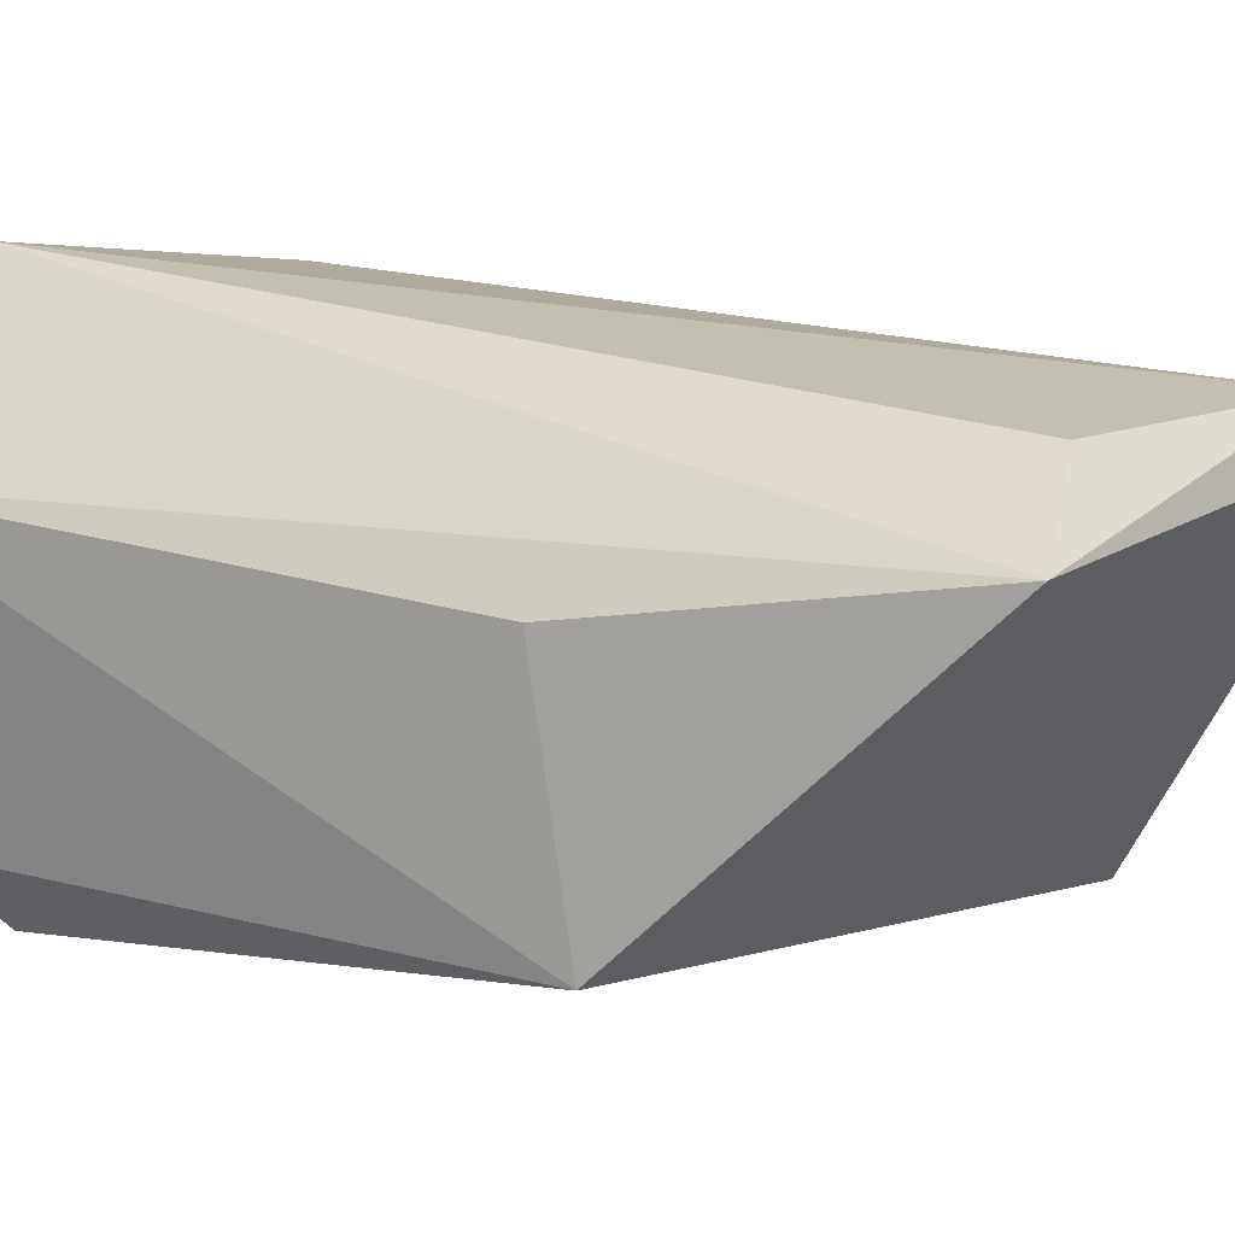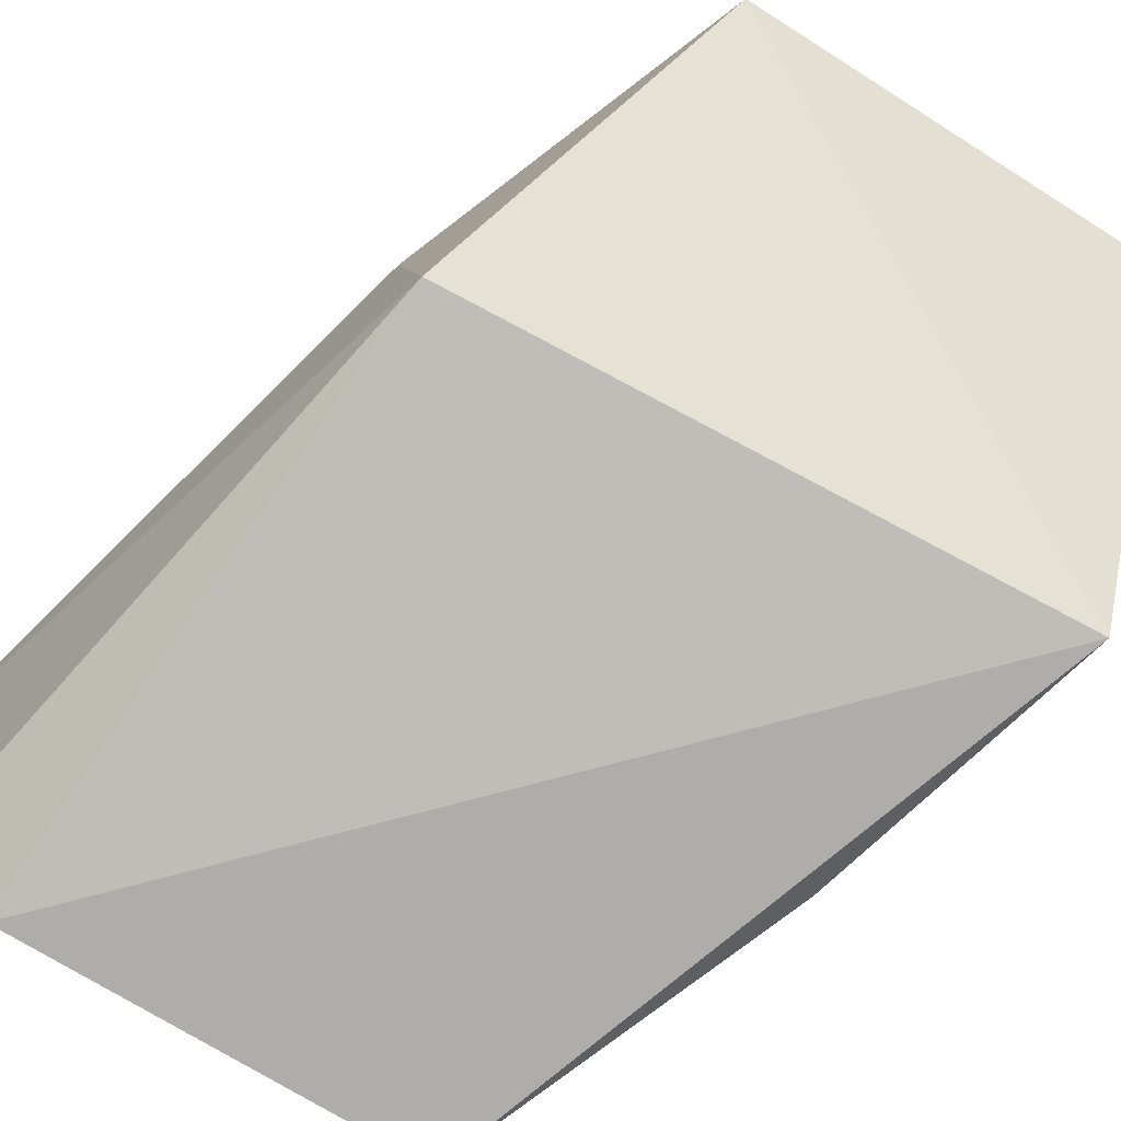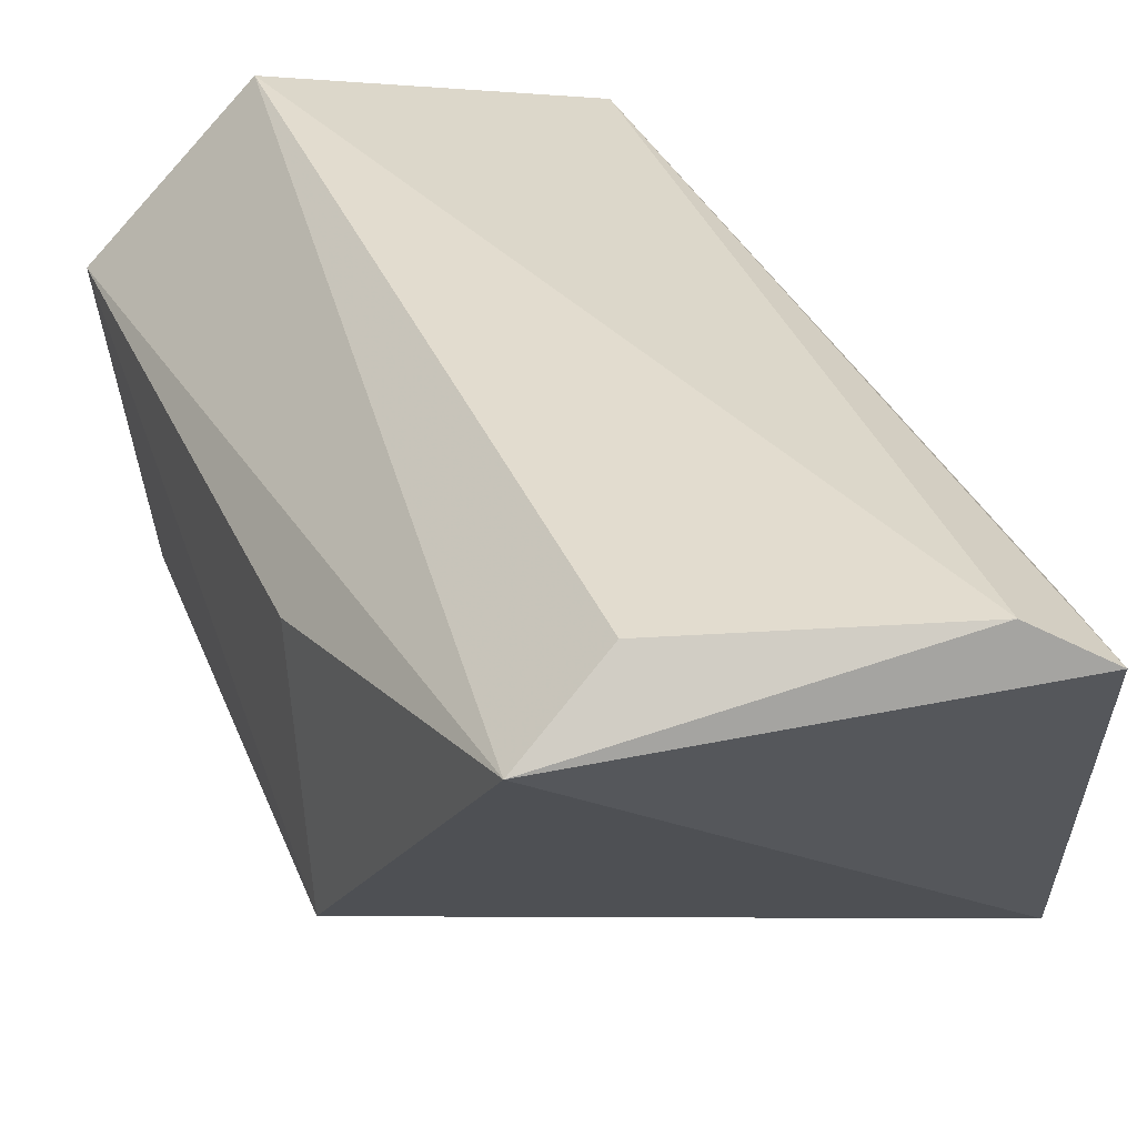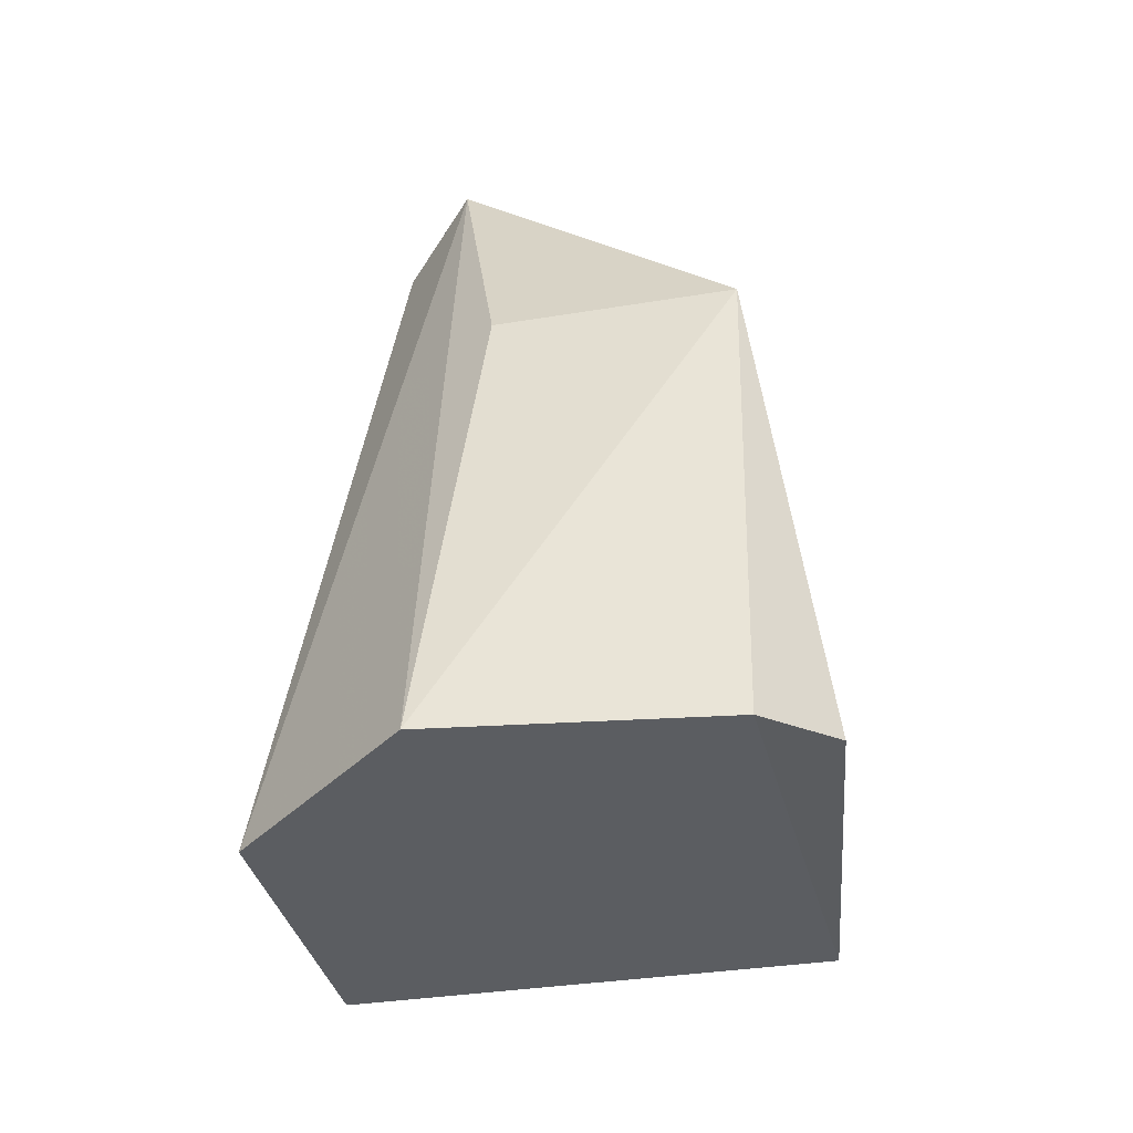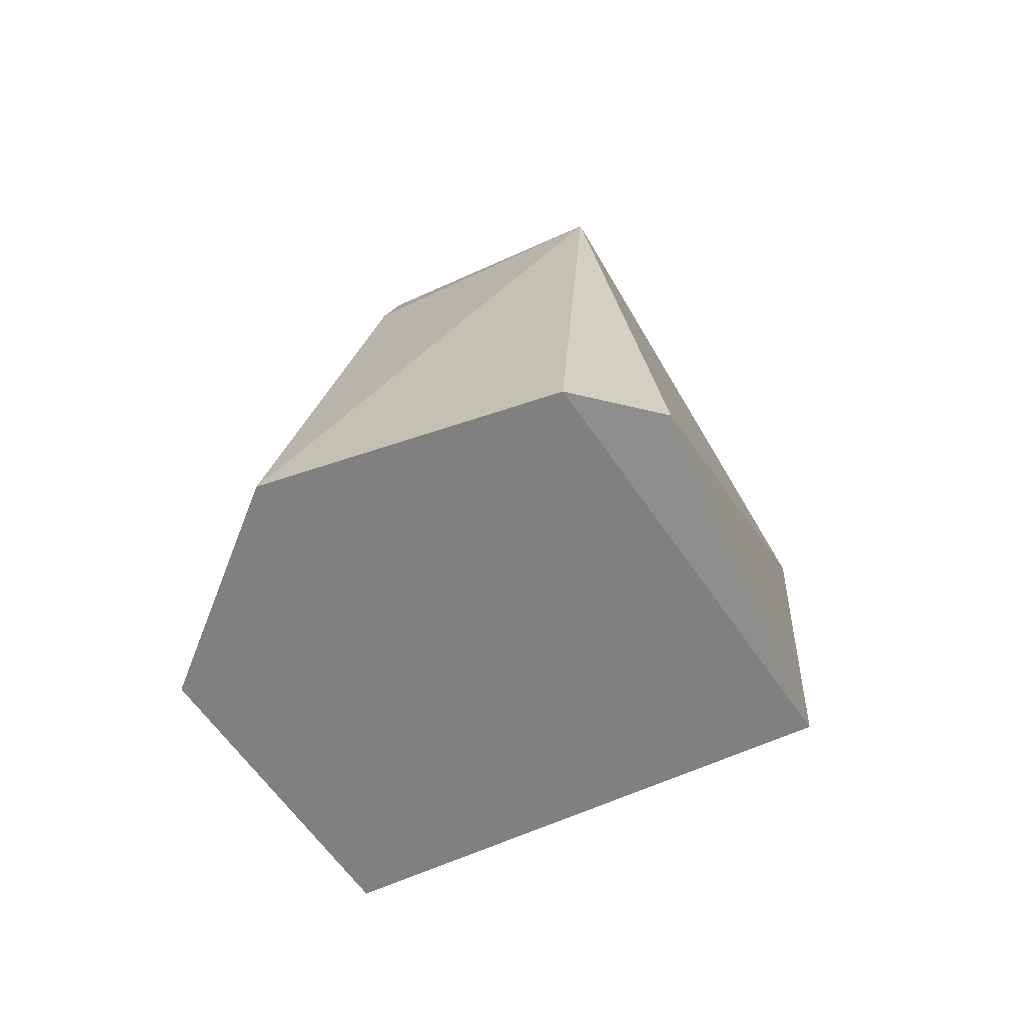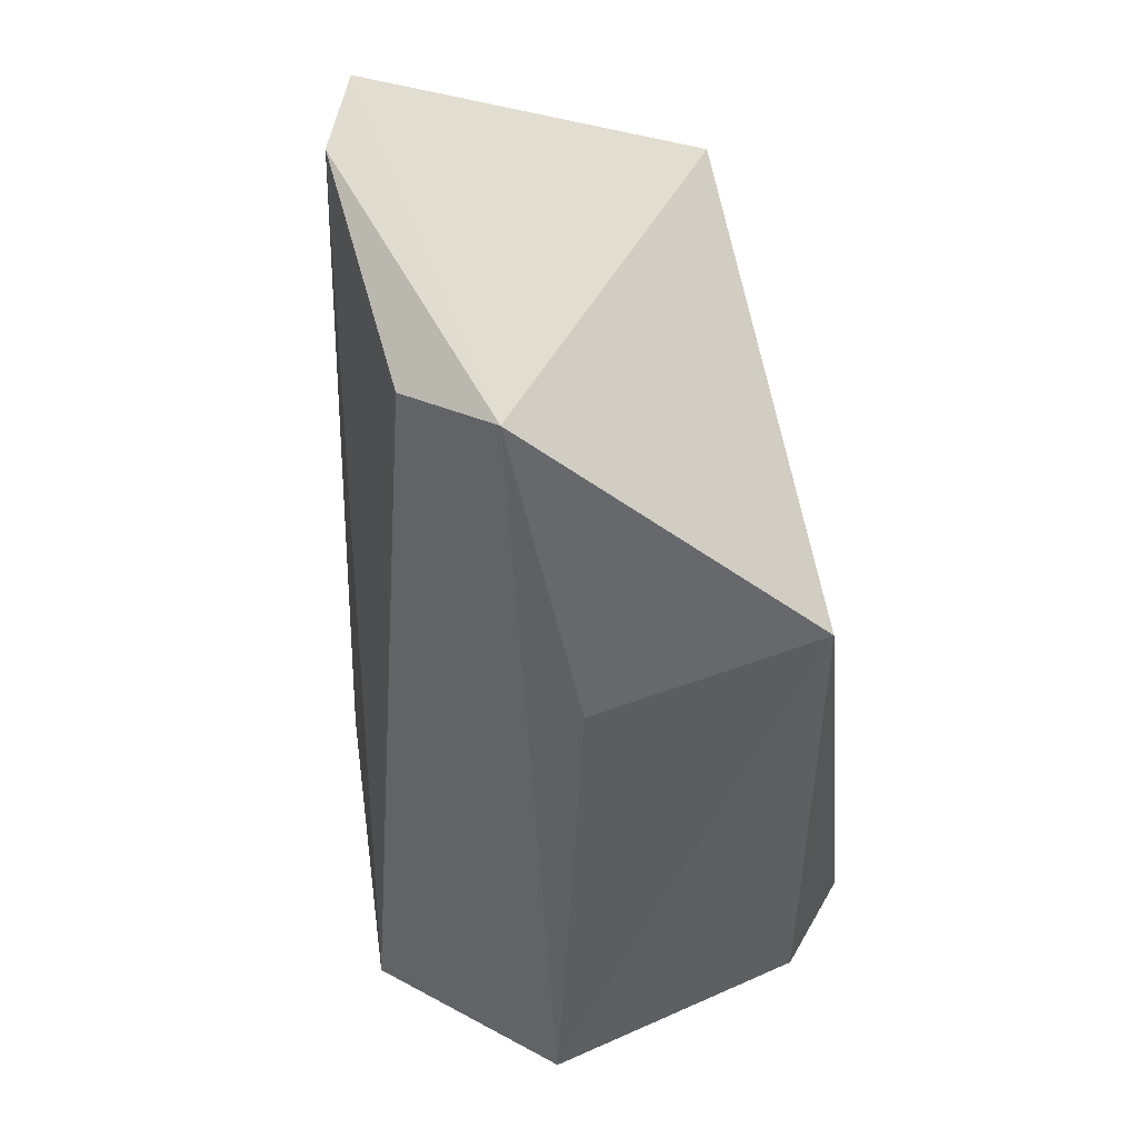
<metadata>
{"format":"obj","ext":"obj","renderer":"f3d","projection":"perspective","resolution":1024,"background":"white","views":[{"elev":10.6,"azim":127.5,"up":"+Z"},{"elev":-77.8,"azim":143.3,"up":"+Z"},{"elev":28.3,"azim":167.1,"up":"+Z"},{"elev":-43.0,"azim":97.0,"up":"+Y"},{"elev":-64.1,"azim":116.0,"up":"+Y"},{"elev":55.0,"azim":76.2,"up":"+Y"}]}
</metadata>
<code>
v 0.8661 0.6427 0.2838
v 0.8873 0.5734 0.2779
v 0.8795 0.6219 0.2548
v 0.8358 0.6289 0.2525
v 0.8508 0.5771 0.2886
v 0.8778 0.5773 0.2499
v 0.8727 0.6454 0.2779
v 0.875 0.574 0.2911
v 0.8404 0.6478 0.2816
v 0.8836 0.5754 0.2557
v 0.8478 0.58 0.2512
v 0.8805 0.6192 0.274
v 0.8355 0.6263 0.2742
v 0.8462 0.6467 0.2847
v 0.8389 0.6035 0.2765
v 0.8394 0.6061 0.2544
f 6 4 3
f 7 3 4
f 8 5 2
f 8 7 1
f 8 2 7
f 9 7 4
f 10 6 3
f 10 3 2
f 11 4 6
f 11 6 10
f 11 10 2
f 11 2 5
f 12 7 2
f 12 2 3
f 12 3 7
f 13 9 4
f 13 5 9
f 14 1 7
f 14 7 9
f 14 8 1
f 14 9 5
f 14 5 8
f 15 11 5
f 15 5 13
f 15 13 4
f 16 15 4
f 16 4 11
f 16 11 15

</code>
